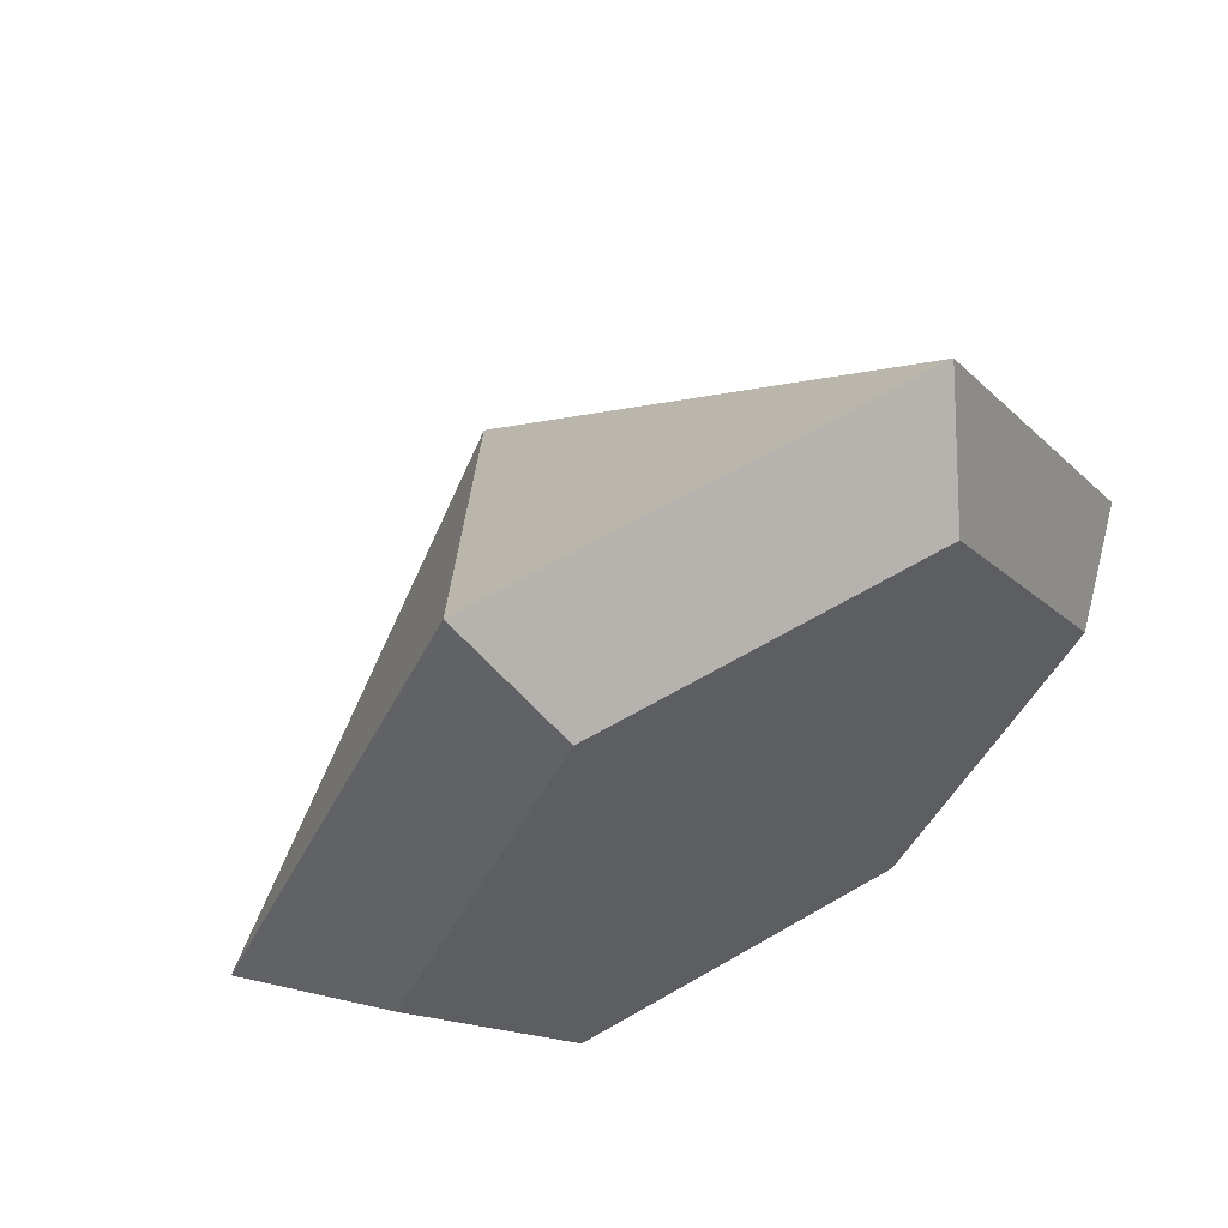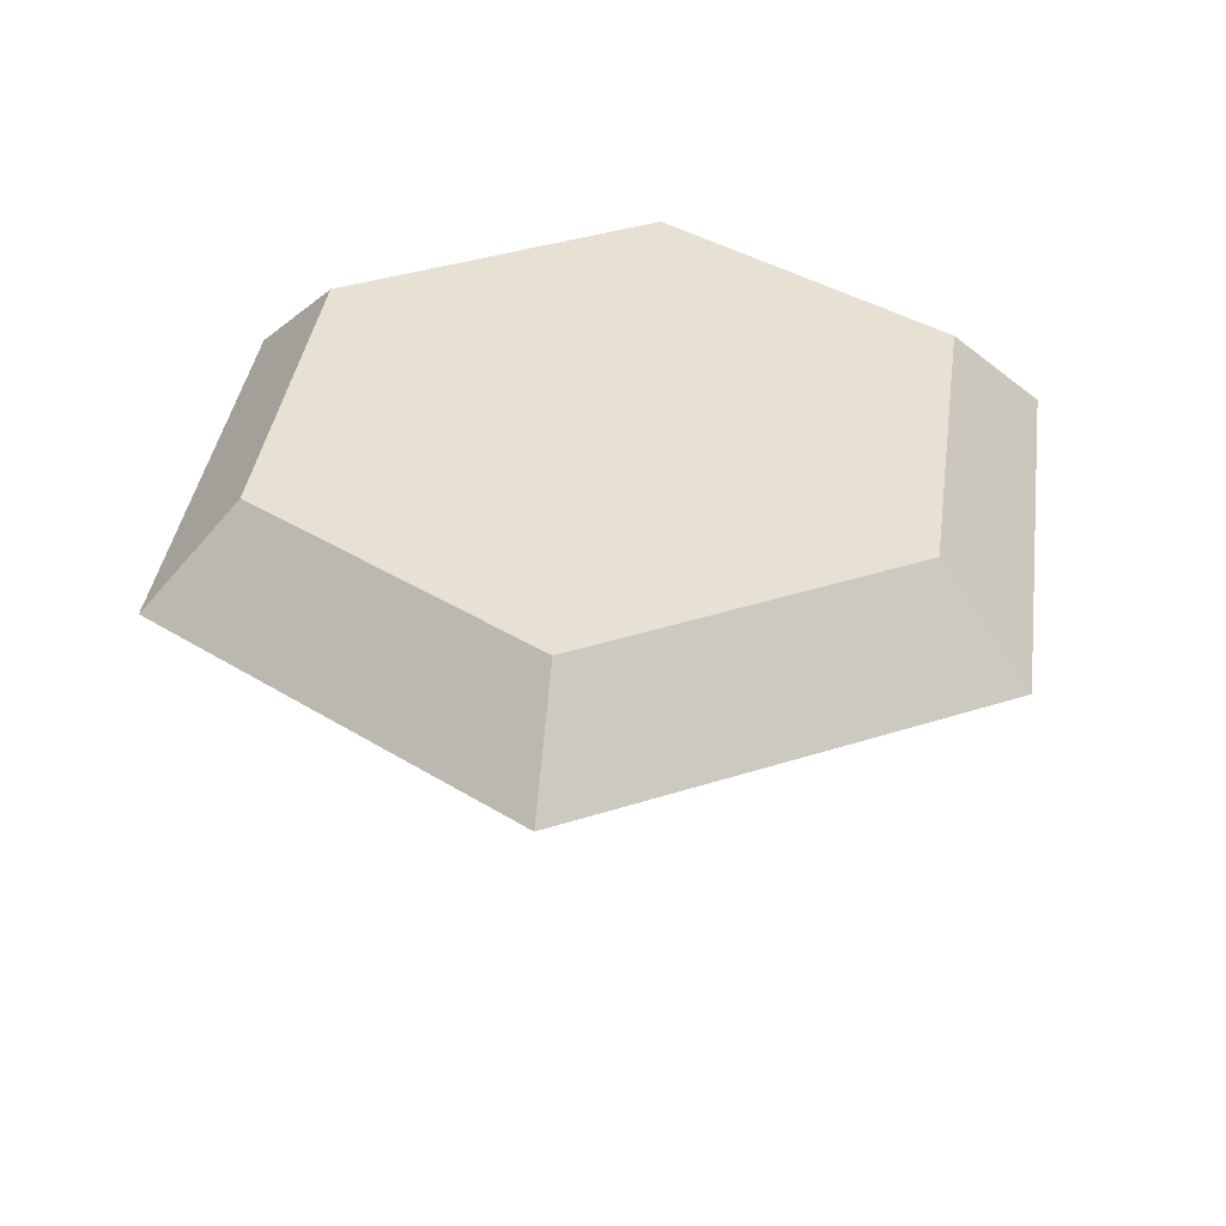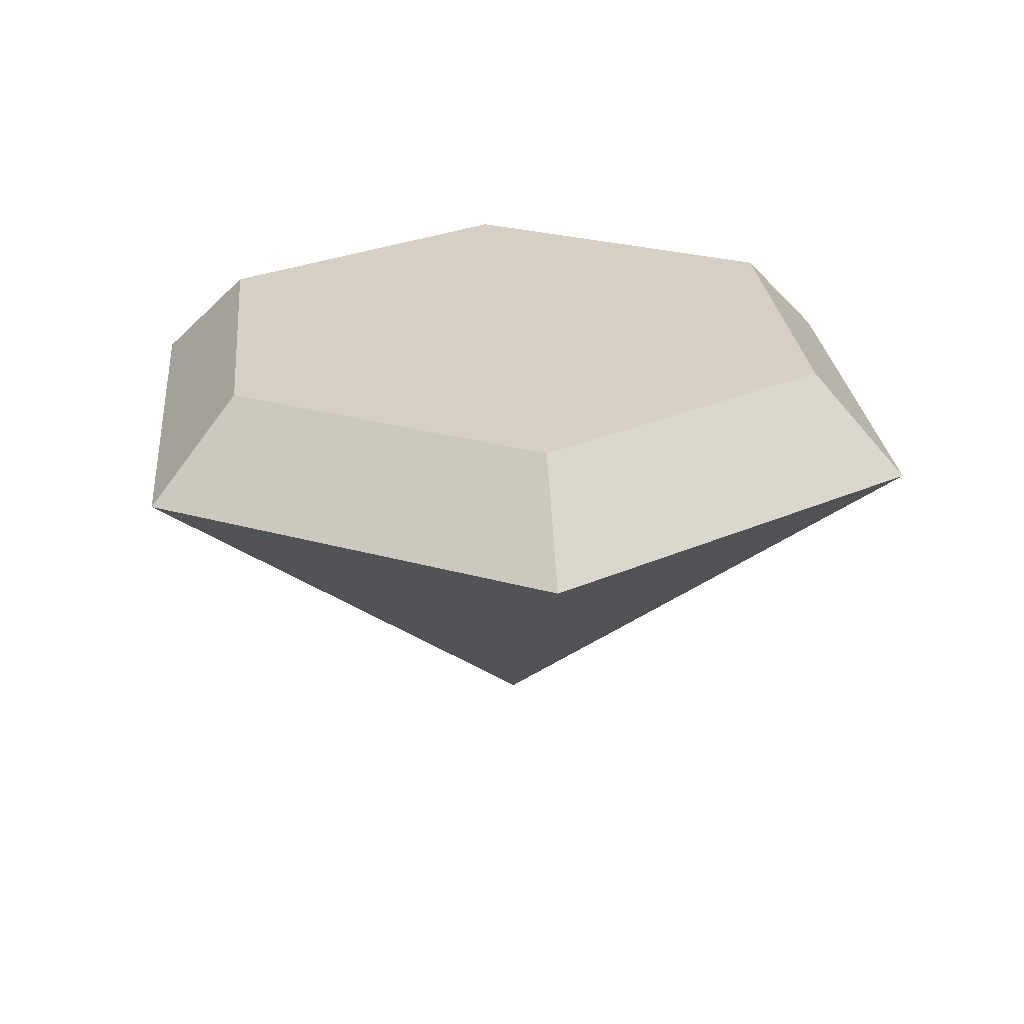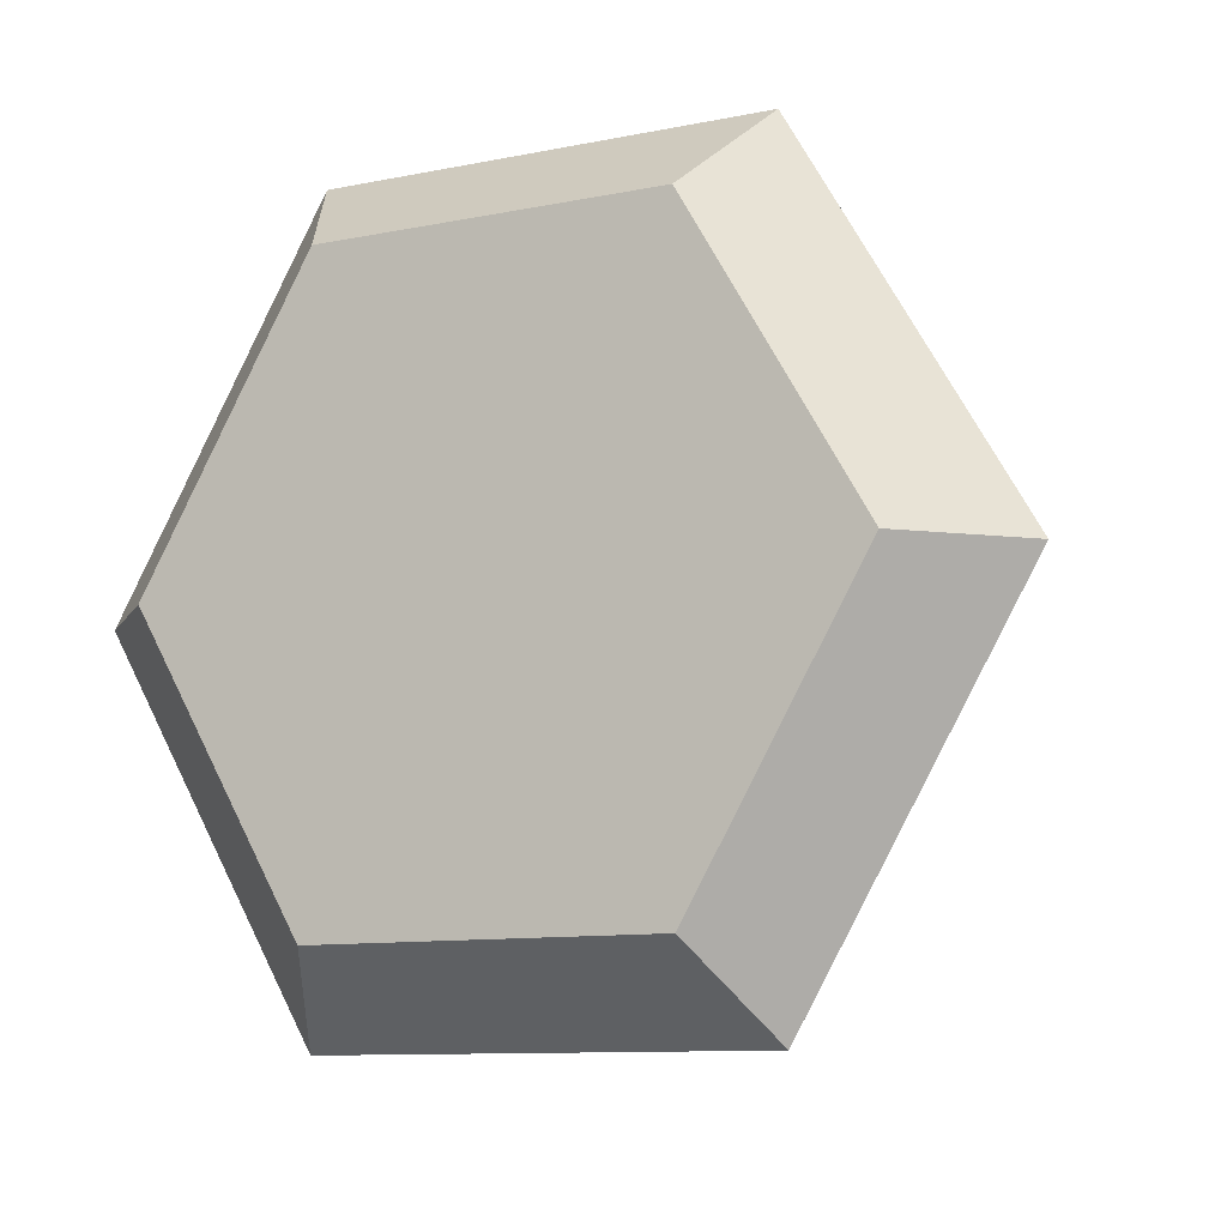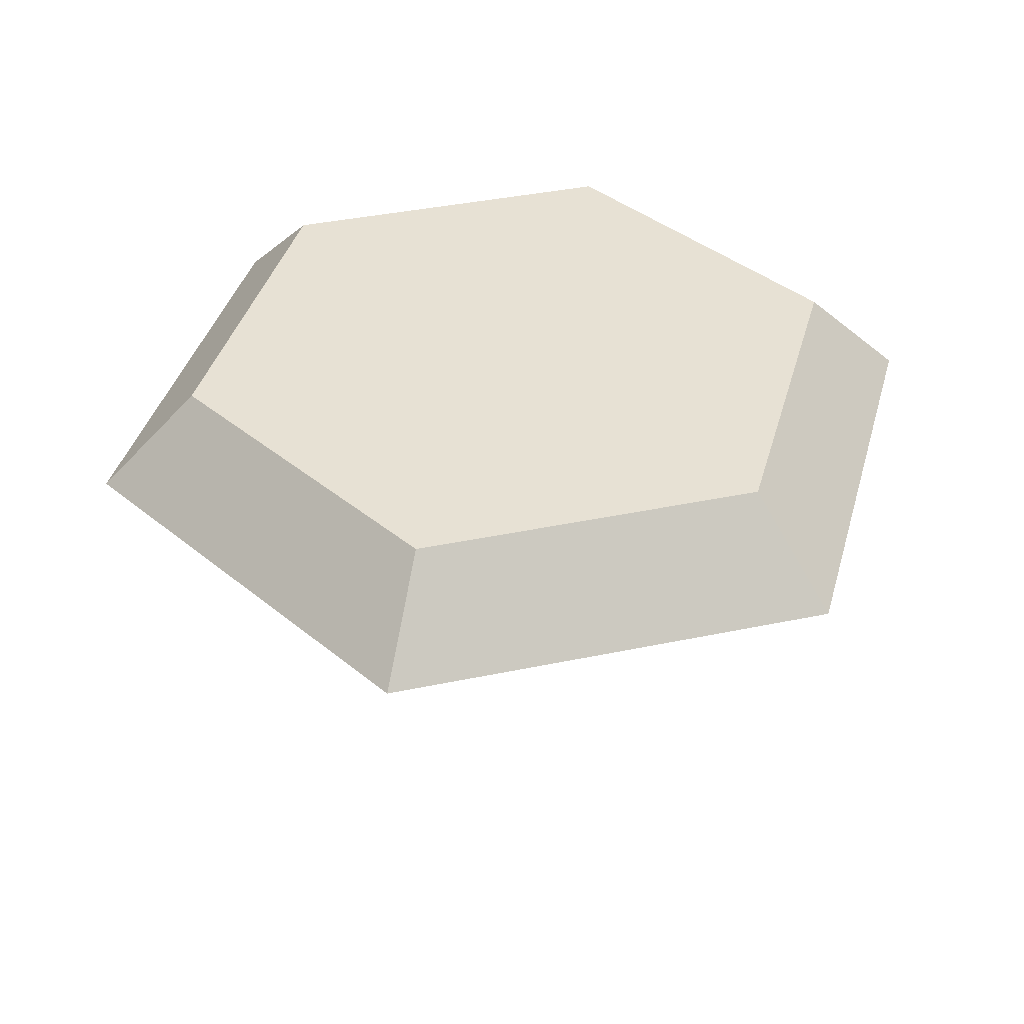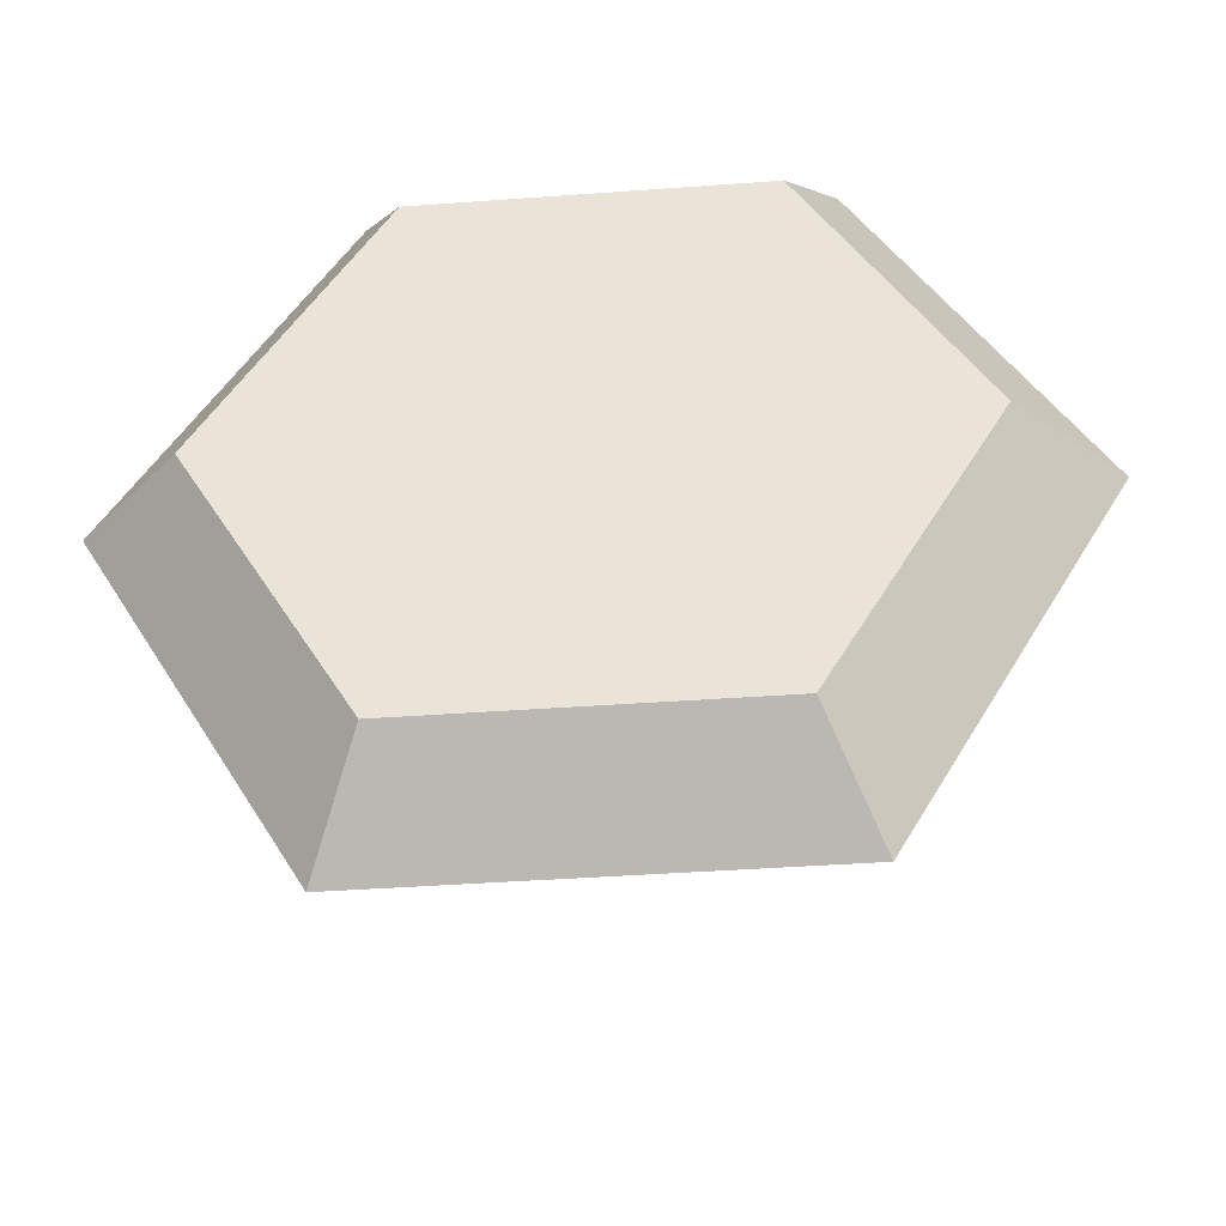
<metadata>
{"format":"obj","ext":"obj","renderer":"f3d","projection":"perspective","resolution":1024,"background":"white","views":[{"elev":59.9,"azim":149.0,"up":"+Z"},{"elev":38.6,"azim":98.0,"up":"+Y"},{"elev":26.0,"azim":24.5,"up":"+Y"},{"elev":-10.2,"azim":-152.5,"up":"+Z"},{"elev":39.6,"azim":45.4,"up":"+Y"},{"elev":-41.9,"azim":-175.0,"up":"+Z"}]}
</metadata>
<code>
v  0.5725 2.817 0.4306
v  -8.409 17.29 -14.98
v  9.446 17.29 -14.98
v  -17.34 17.29 0.485
v  -8.409 17.29 15.95
v  9.446 17.29 15.95
v  18.37 17.29 0.485
v  7.434 21.2 -11.49
v  -6.397 21.2 -11.49
v  0.5725 21.2 0.4306
v  -13.31 21.2 0.485
v  -6.397 21.2 12.46
v  7.434 21.2 12.46
v  14.35 21.2 0.485
g pCylinder1
f 1 2 3
f 1 4 2
f 1 5 4
f 1 6 5
f 1 7 6
f 1 3 7
f 8 9 10
f 9 11 10
f 11 12 10
f 12 13 10
f 13 14 10
f 14 8 10
f 6 13 12 5
f 5 12 11 4
f 4 11 9 2
f 2 9 8 3
f 3 8 14 7
f 7 14 13 6

</code>
